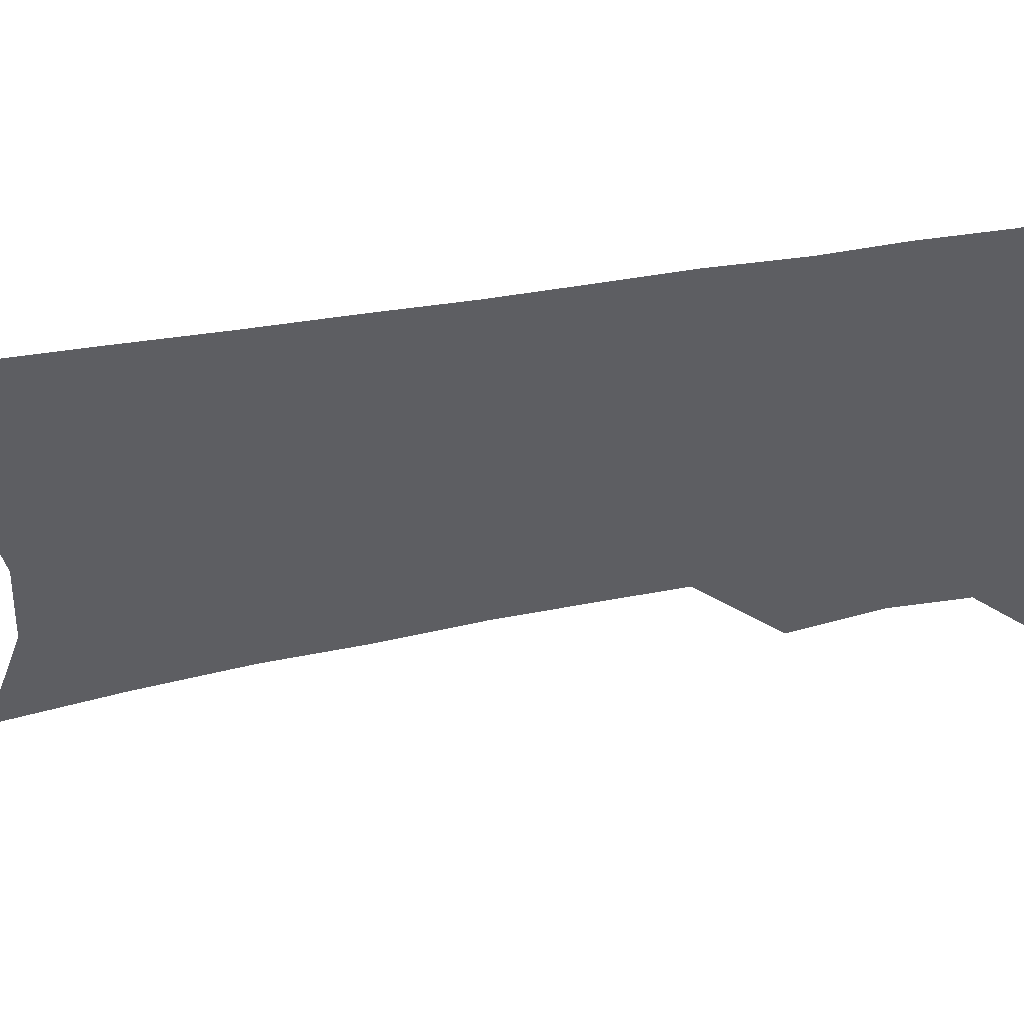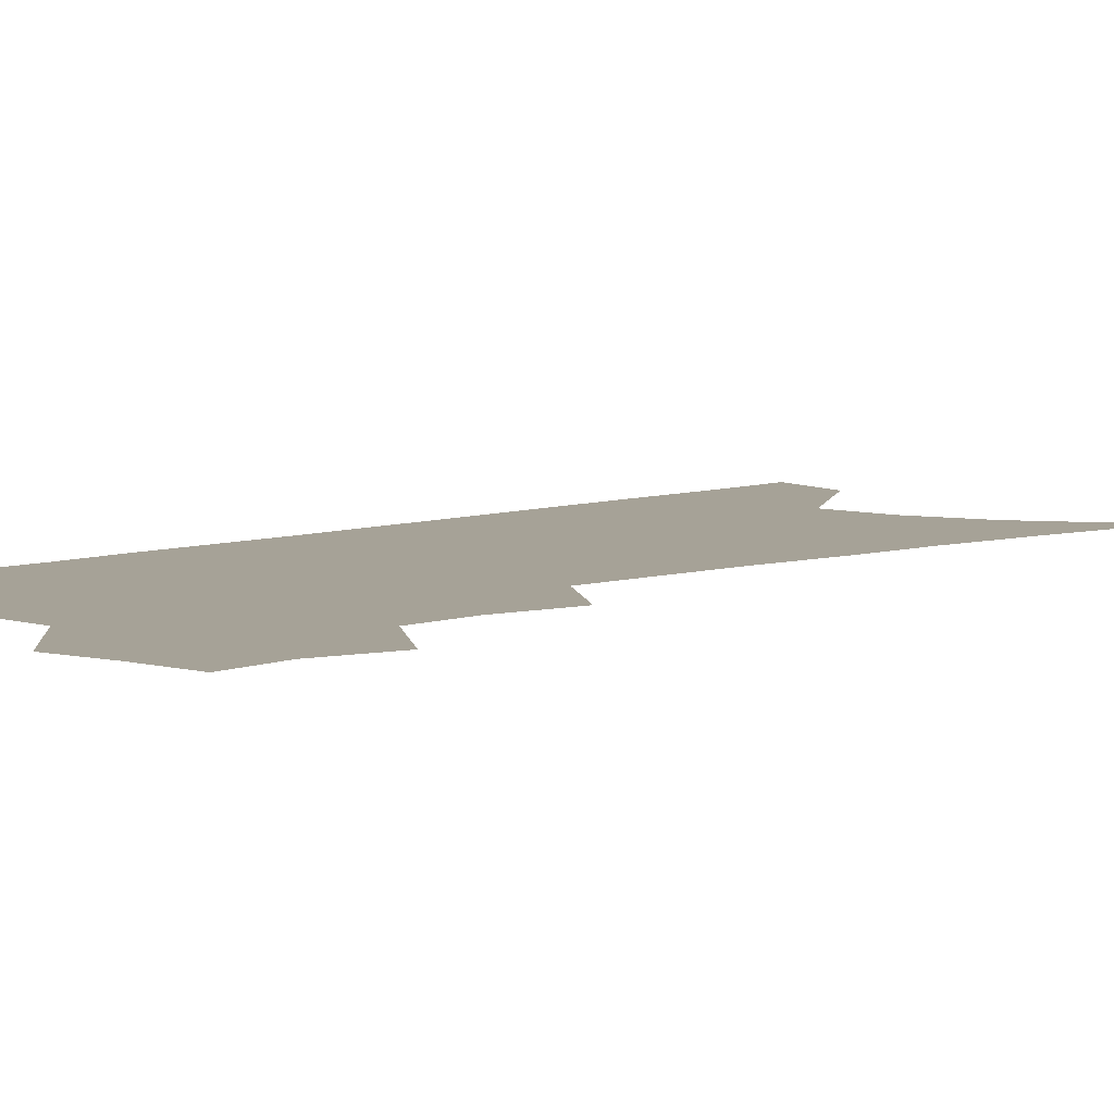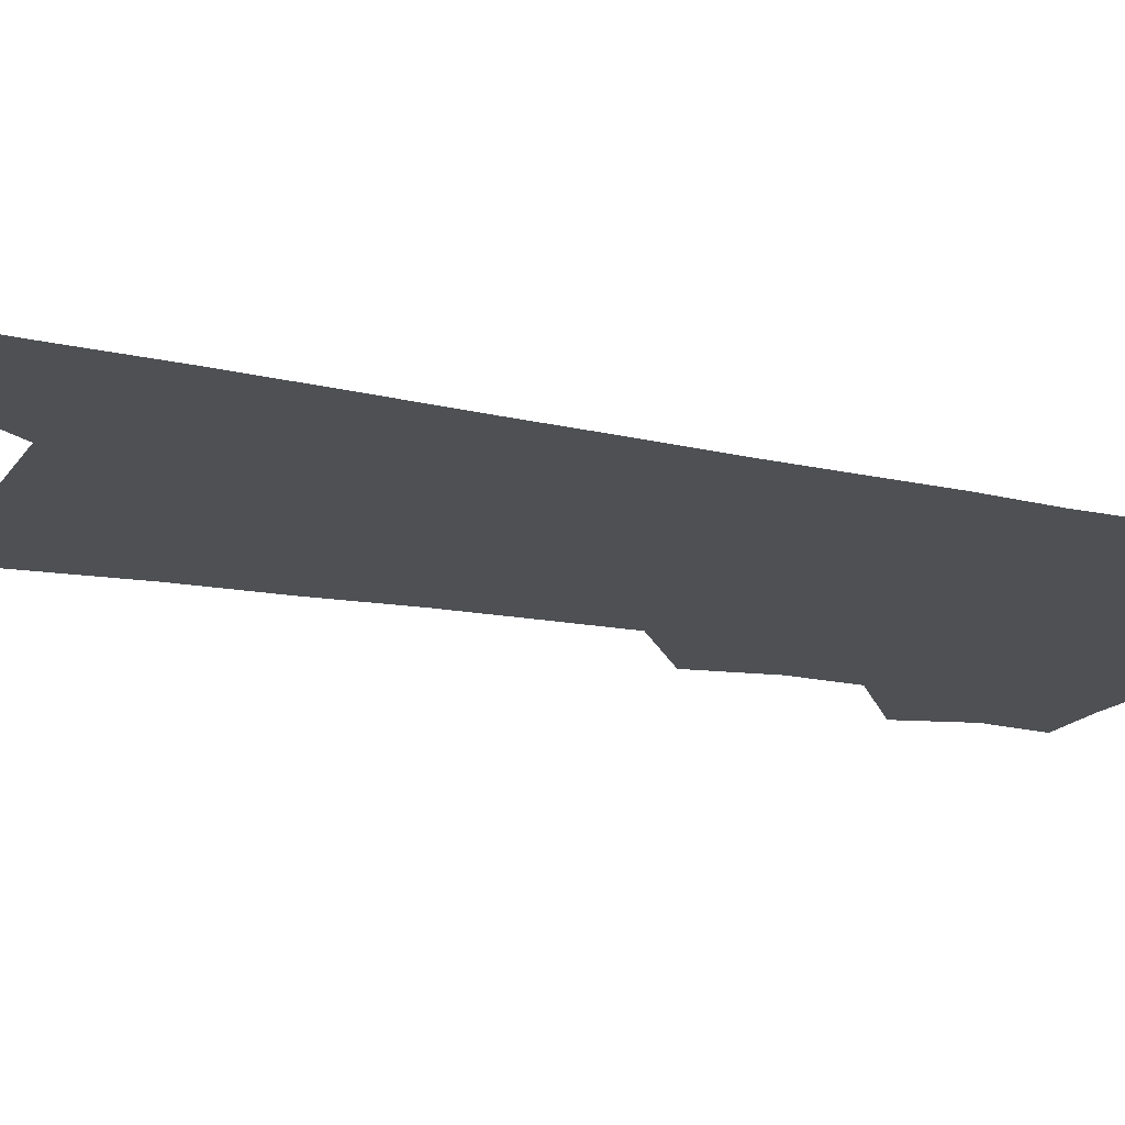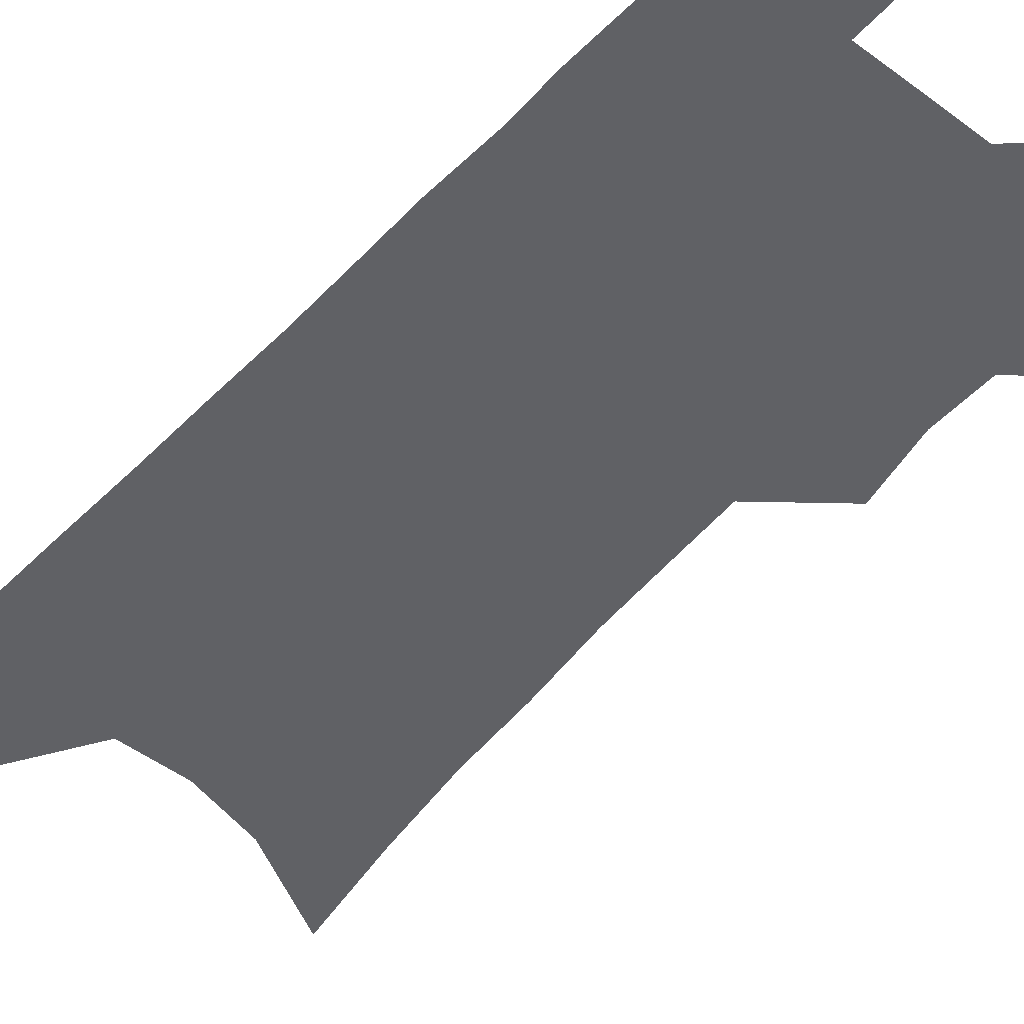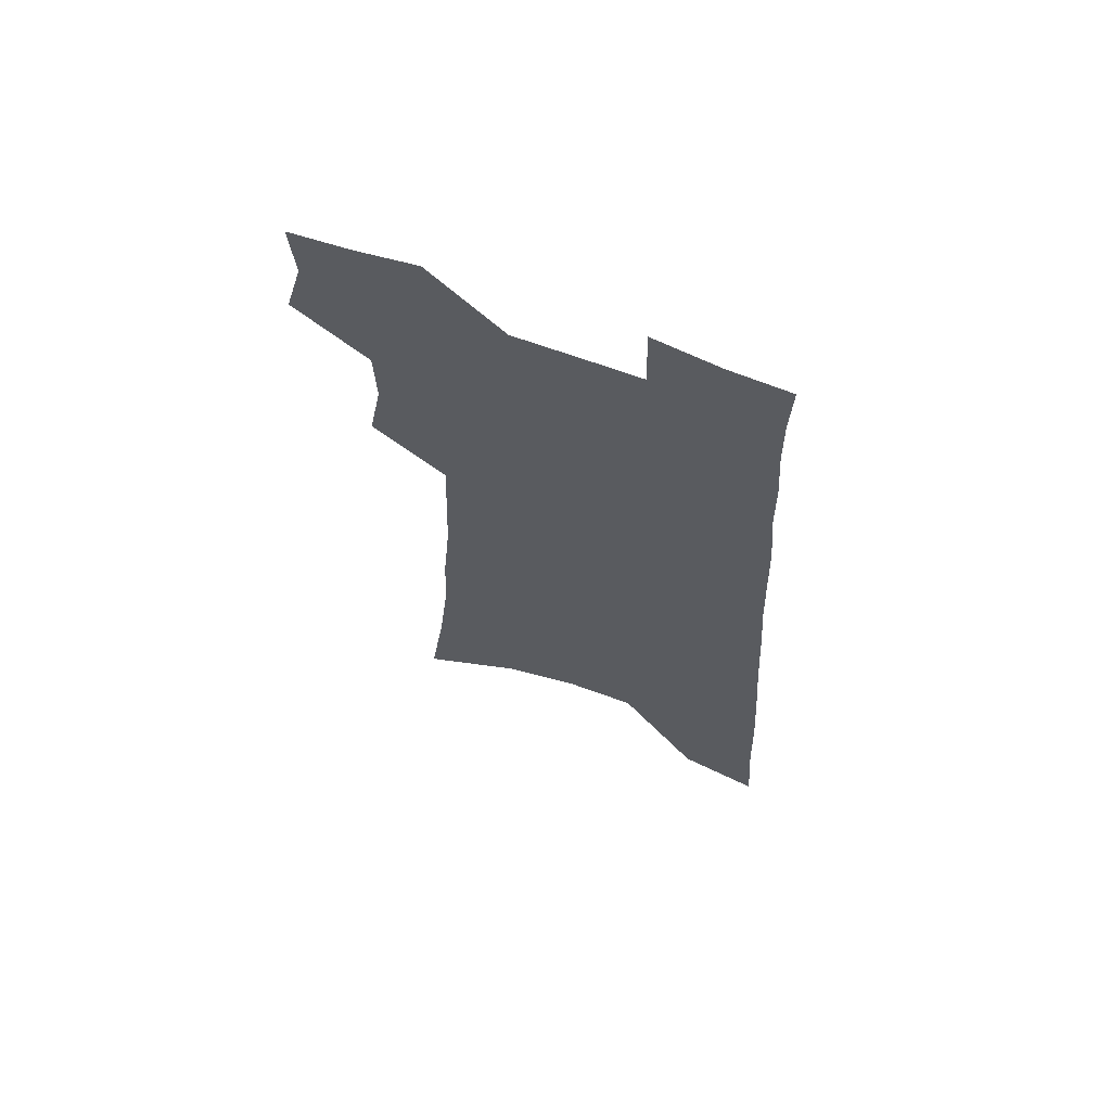
<metadata>
{"format":"obj","ext":"obj","renderer":"f3d","projection":"perspective","resolution":1024,"background":"white","views":[{"elev":-38.3,"azim":103.9,"up":"+Z"},{"elev":6.4,"azim":-135.2,"up":"+Z"},{"elev":-18.6,"azim":68.6,"up":"+Z"},{"elev":-48.1,"azim":141.4,"up":"+Z"},{"elev":66.9,"azim":20.7,"up":"+Y"}]}
</metadata>
<code>
v 494.1 497.4 0
v 501.2 524.2 0
v 499.1 548.4 0
v 519.1 419.8 0
v 524.4 450.1 0
v 523.6 475.3 0
v 529.3 502.5 0
v 527.1 526.2 0
v 523.8 550.8 0
v 531 176.2 0
v 537.5 223.6 0
v 541.7 265.3 0
v 543.3 300.8 0
v 546.3 336.9 0
v 547.4 368.2 0
v 548.2 397.6 0
v 551.8 427.8 0
v 552 453.6 0
v 553.5 479.5 0
v 553.8 503.7 0
v 551.9 528 0
v 547.8 555.1 0
v 571.3 201.2 0
v 572.8 240.9 0
v 573.4 276.8 0
v 573.6 309.9 0
v 575.4 344.3 0
v 576.5 375.3 0
v 577.2 403.9 0
v 577.3 430.2 0
v 577.8 455.8 0
v 578.5 480.6 0
v 579.2 504.6 0
v 577.4 528.6 0
v 601.7 210.4 0
v 601.2 245.9 0
v 601.5 282.8 0
v 601.5 316 0
v 601.7 347.2 0
v 602.1 377 0
v 602.4 406.3 0
v 602.8 433.2 0
v 602.9 458.1 0
v 602.7 481.6 0
v 602.6 505.3 0
v 601.8 529.1 0
v 629.9 211.4 0
v 628.9 249.9 0
v 628.2 284.5 0
v 627.7 317 0
v 627.2 348.5 0
v 627.4 375.5 0
v 626.7 406.7 0
v 626.6 432.7 0
v 626.2 458.3 0
v 626.5 481.7 0
v 626.2 505.9 0
v 625.9 529.4 0
v 625.3 558 0
v 662.1 162.8 0
v 659.2 206.3 0
v 657.3 244.9 0
v 655.5 281 0
v 654.9 313.2 0
v 652.9 346.5 0
v 652.8 374.9 0
v 653.1 402.4 0
v 651.1 431.4 0
v 651.1 456.7 0
v 650.7 481.4 0
v 649.7 506 0
v 649.9 529.4 0
v 651.3 553.6 0
v 694 154 0
v 691.2 195.8 0
v 689.7 233.1 0
v 687.5 269.9 0
v 685.1 304.9 0
v 683.4 337.8 0
v 681.3 369.3 0
v 680.2 398.5 0
v 679.2 426.5 0
v 676.9 454.6 0
v 676.5 479.8 0
v 674.8 505.1 0
v 674.4 529 0
v 675.2 552.6 0
f 6 7 1
f 1 7 2
f 7 8 2
f 2 8 3
f 8 9 3
f 16 17 4
f 4 17 5
f 17 18 5
f 5 18 6
f 18 19 6
f 6 19 7
f 19 20 7
f 7 20 8
f 20 21 8
f 8 21 9
f 21 22 9
f 10 23 11
f 23 24 11
f 11 24 12
f 24 25 12
f 12 25 13
f 25 26 13
f 13 26 14
f 26 27 14
f 14 27 15
f 27 28 15
f 15 28 16
f 28 29 16
f 16 29 17
f 29 30 17
f 17 30 18
f 30 31 18
f 18 31 19
f 31 32 19
f 19 32 20
f 32 33 20
f 20 33 21
f 33 34 21
f 21 34 22
f 23 35 24
f 35 36 24
f 24 36 25
f 36 37 25
f 25 37 26
f 37 38 26
f 26 38 27
f 38 39 27
f 27 39 28
f 39 40 28
f 28 40 29
f 40 41 29
f 29 41 30
f 41 42 30
f 30 42 31
f 42 43 31
f 31 43 32
f 43 44 32
f 32 44 33
f 44 45 33
f 33 45 34
f 45 46 34
f 35 47 36
f 47 48 36
f 36 48 37
f 48 49 37
f 37 49 38
f 49 50 38
f 38 50 39
f 50 51 39
f 39 51 40
f 51 52 40
f 40 52 41
f 52 53 41
f 41 53 42
f 53 54 42
f 42 54 43
f 54 55 43
f 43 55 44
f 55 56 44
f 44 56 45
f 56 57 45
f 45 57 46
f 57 58 46
f 60 61 47
f 47 61 48
f 61 62 48
f 48 62 49
f 62 63 49
f 49 63 50
f 63 64 50
f 50 64 51
f 64 65 51
f 51 65 52
f 65 66 52
f 52 66 53
f 66 67 53
f 53 67 54
f 67 68 54
f 54 68 55
f 68 69 55
f 55 69 56
f 69 70 56
f 56 70 57
f 70 71 57
f 57 71 58
f 71 72 58
f 58 72 59
f 72 73 59
f 60 74 61
f 74 75 61
f 61 75 62
f 75 76 62
f 62 76 63
f 76 77 63
f 63 77 64
f 77 78 64
f 64 78 65
f 78 79 65
f 65 79 66
f 79 80 66
f 66 80 67
f 80 81 67
f 67 81 68
f 81 82 68
f 68 82 69
f 82 83 69
f 69 83 70
f 83 84 70
f 70 84 71
f 84 85 71
f 71 85 72
f 85 86 72
f 72 86 73
f 86 87 73

</code>
